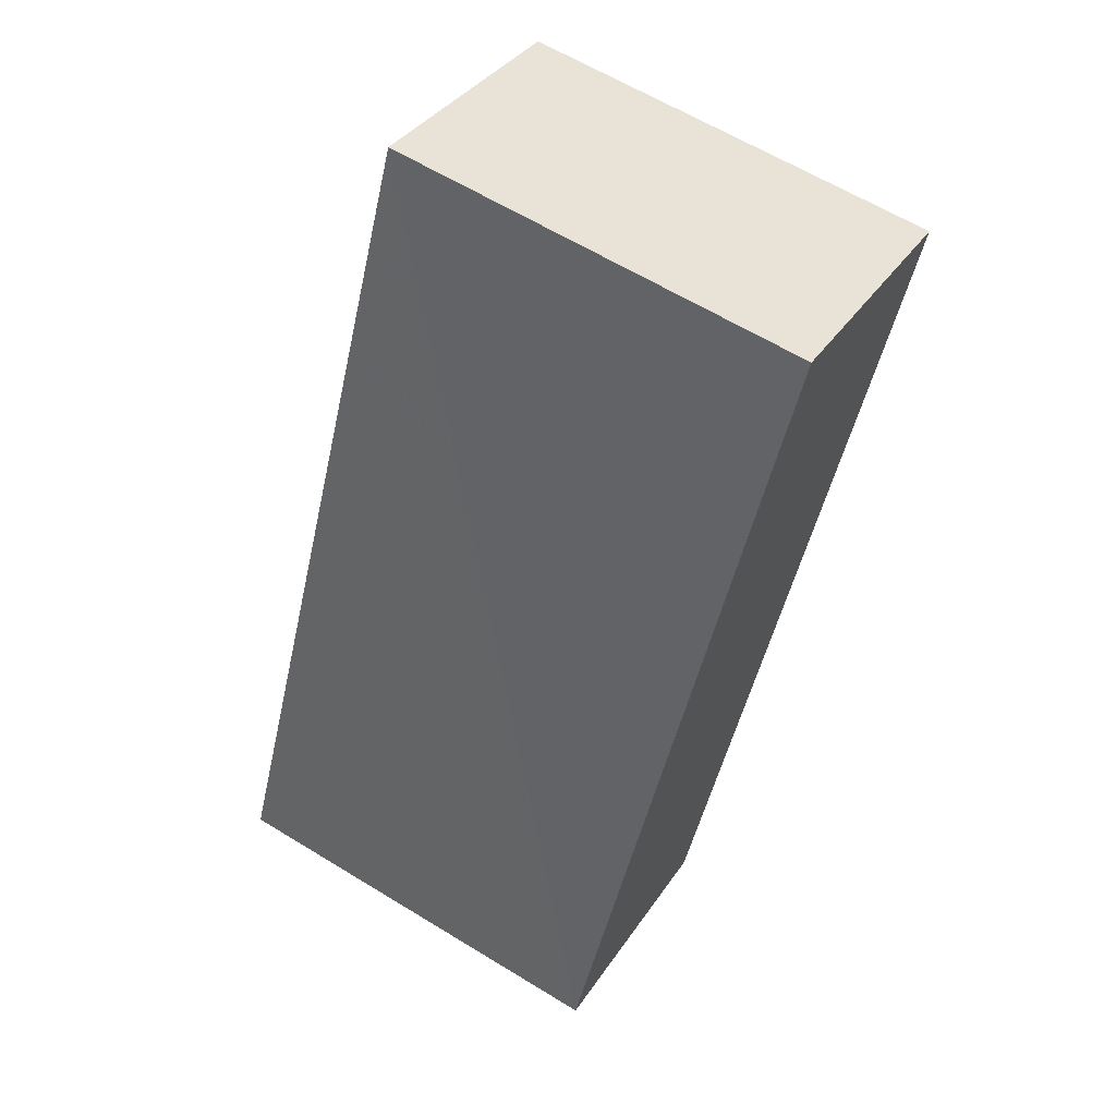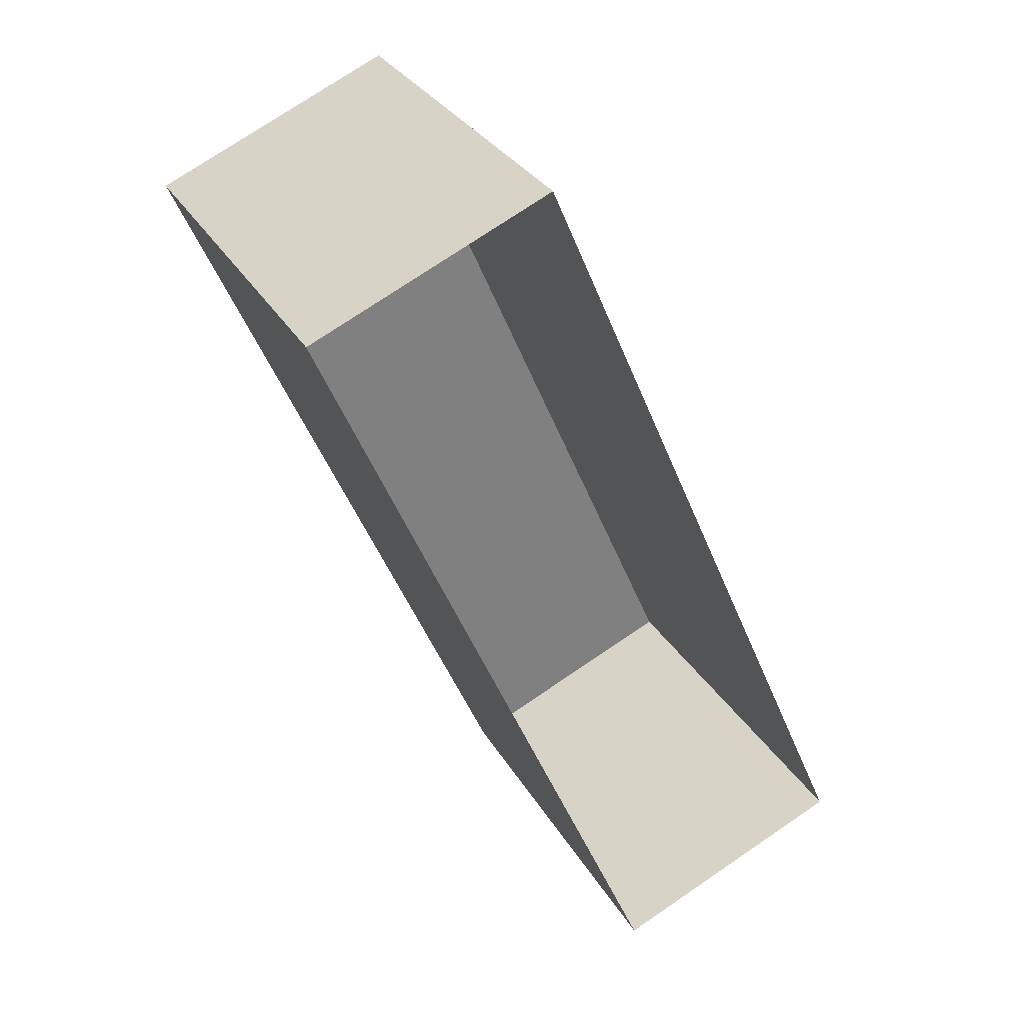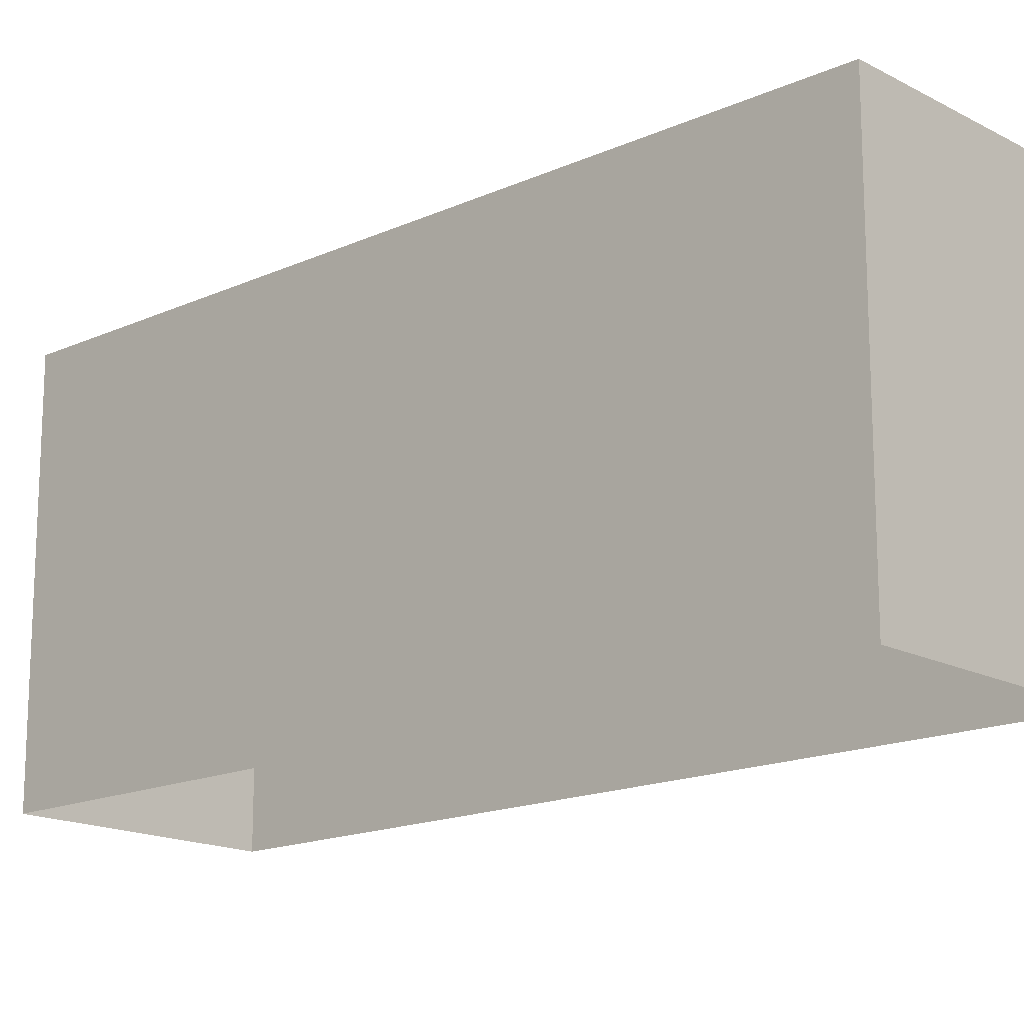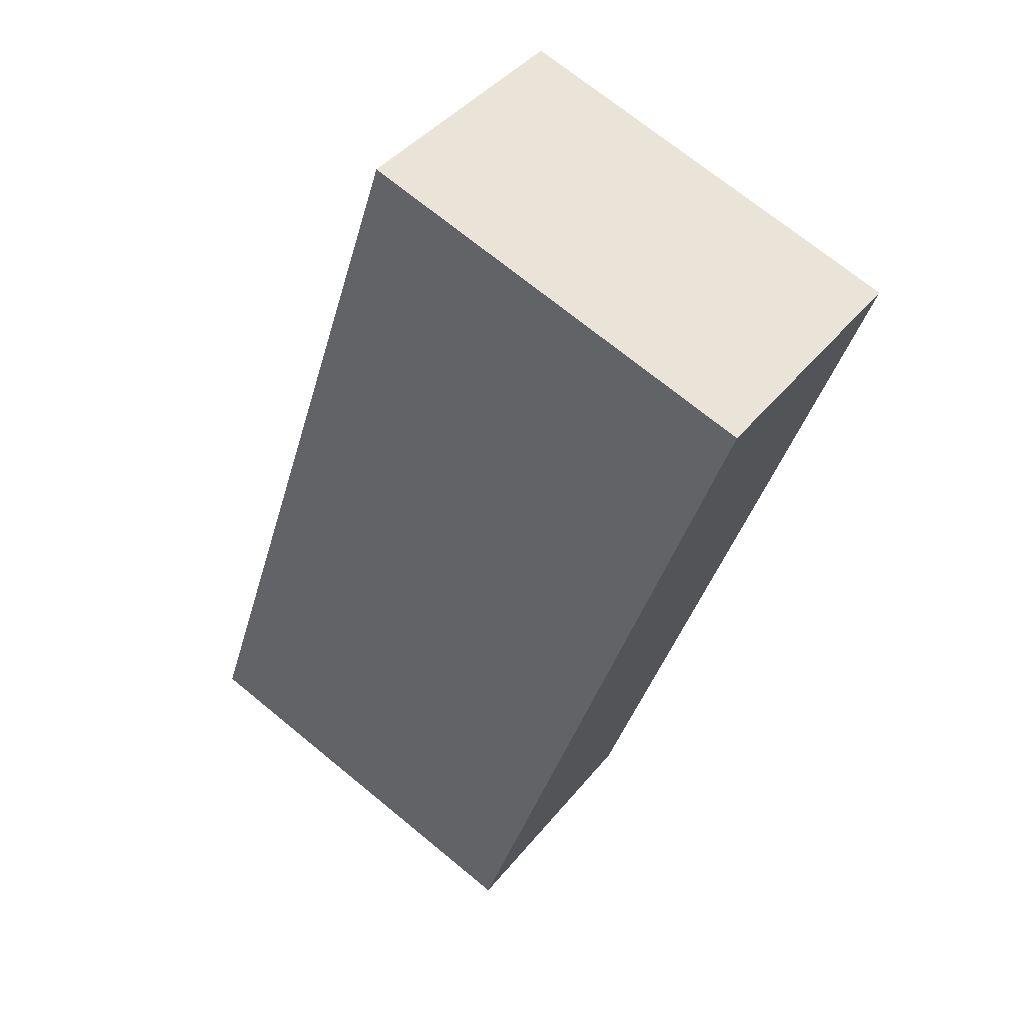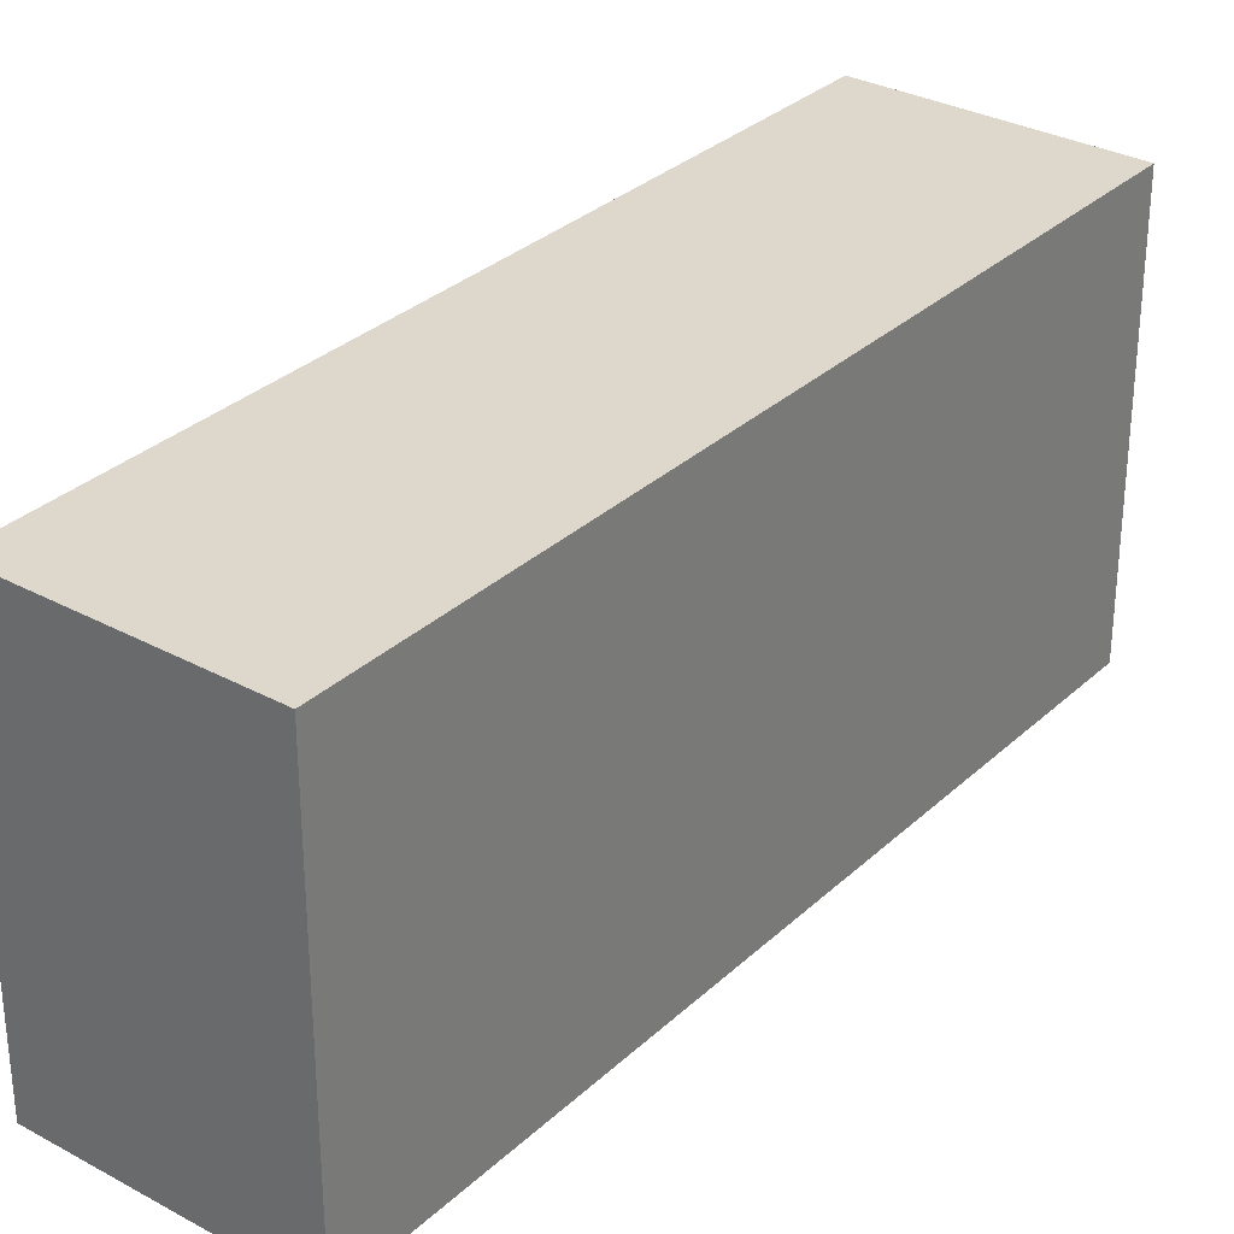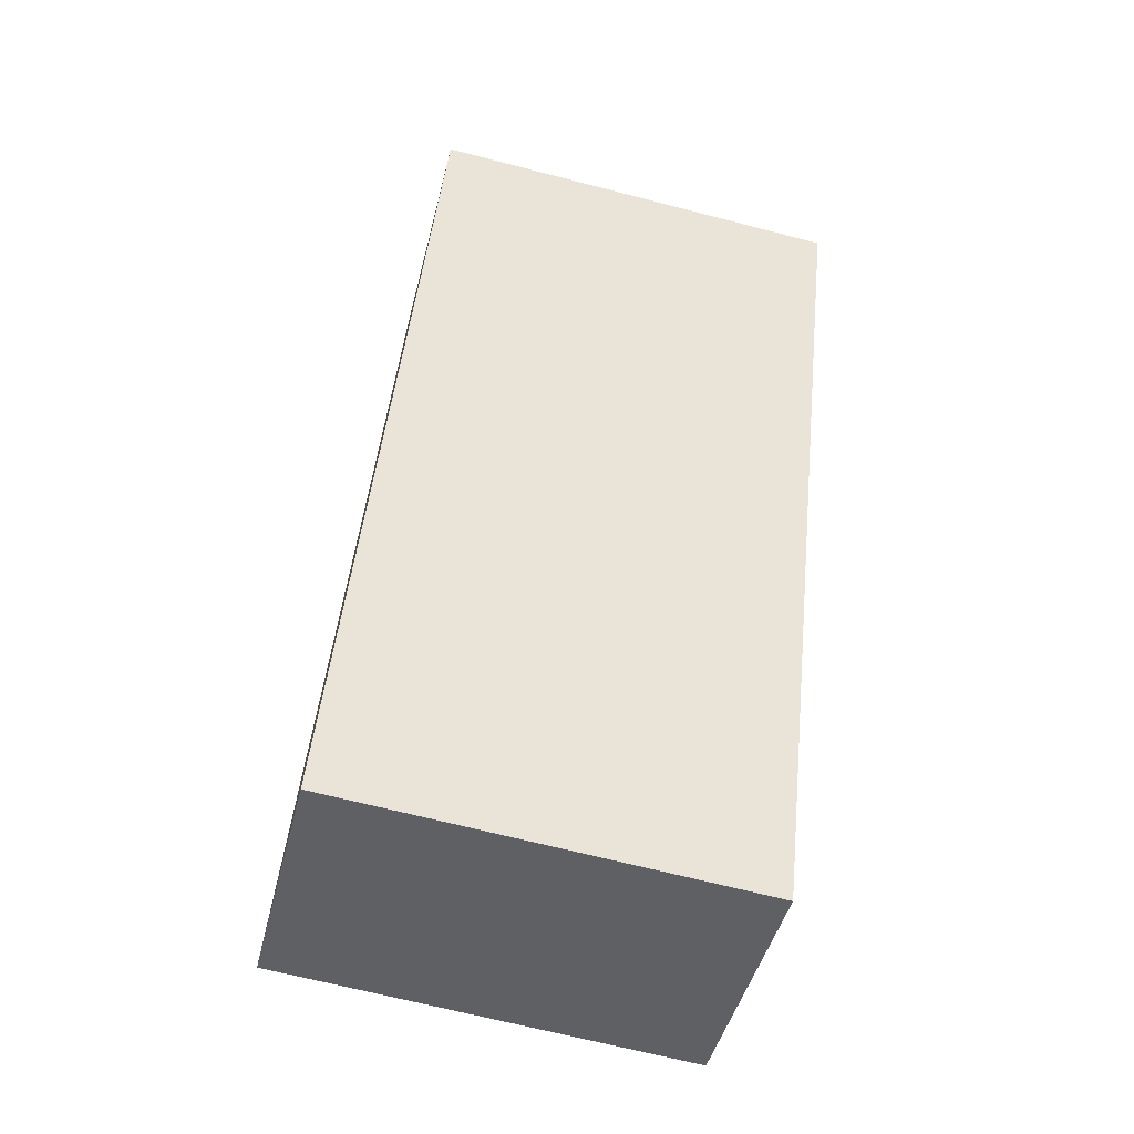
<metadata>
{"format":"obj","ext":"obj","renderer":"f3d","projection":"perspective","resolution":1024,"background":"white","views":[{"elev":62.6,"azim":-58.2,"up":"+Y"},{"elev":31.0,"azim":154.7,"up":"+Y"},{"elev":-16.4,"azim":-70.6,"up":"+Z"},{"elev":71.5,"azim":-50.7,"up":"+Y"},{"elev":31.3,"azim":14.3,"up":"+Z"},{"elev":-67.6,"azim":75.5,"up":"+Y"}]}
</metadata>
<code>
v -7724 -3.7e+04 10.23
v -7727 -3.7e+04 5.429
v -7724 -3.7e+04 5.428
v -7727 -3.7e+04 10.23
v -7723 -3.699e+04 5.43
v -7723 -3.699e+04 10.23
v -7720 -3.699e+04 10.23
v -7720 -3.699e+04 5.428
f 5 8 3
f 2 5 3
f 1 2 3
f 1 4 2
f 4 5 2
f 4 6 5
f 7 8 5
f 6 7 5
f 1 3 8
f 7 1 8
f 6 4 1
f 7 6 1

</code>
